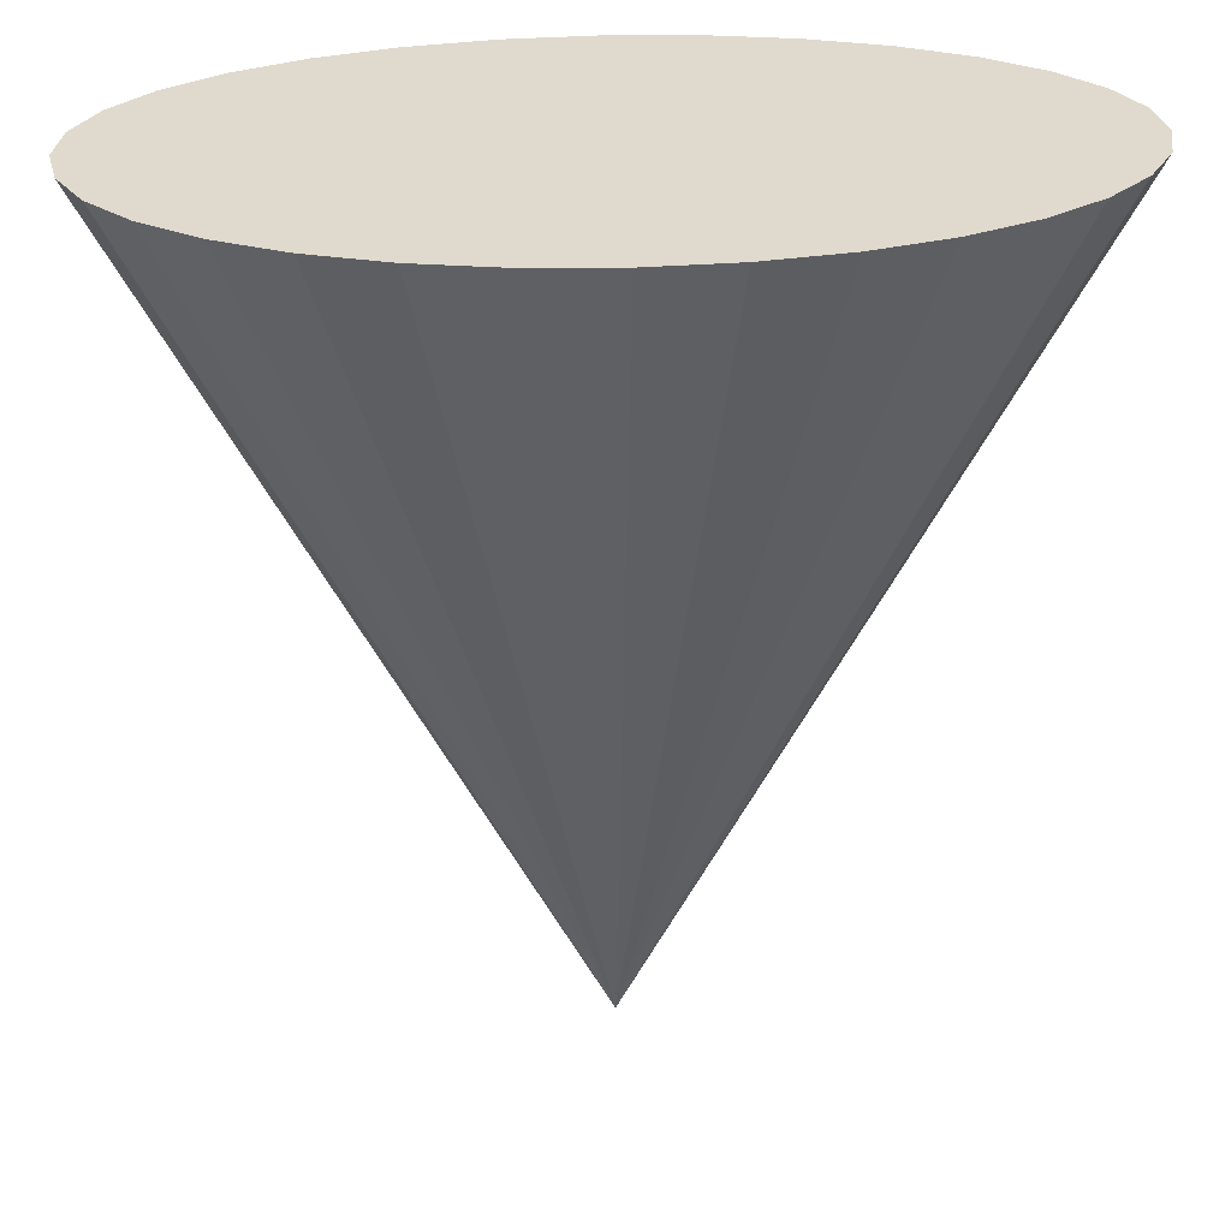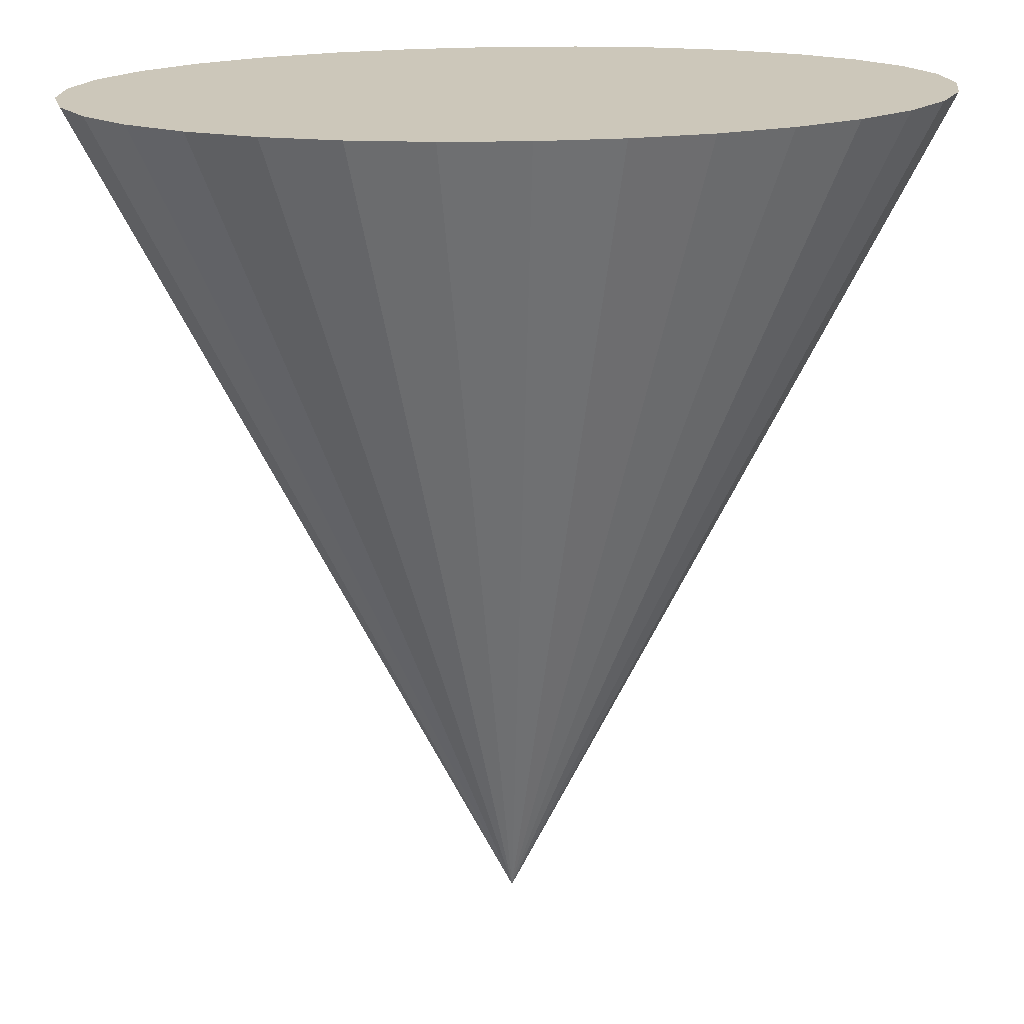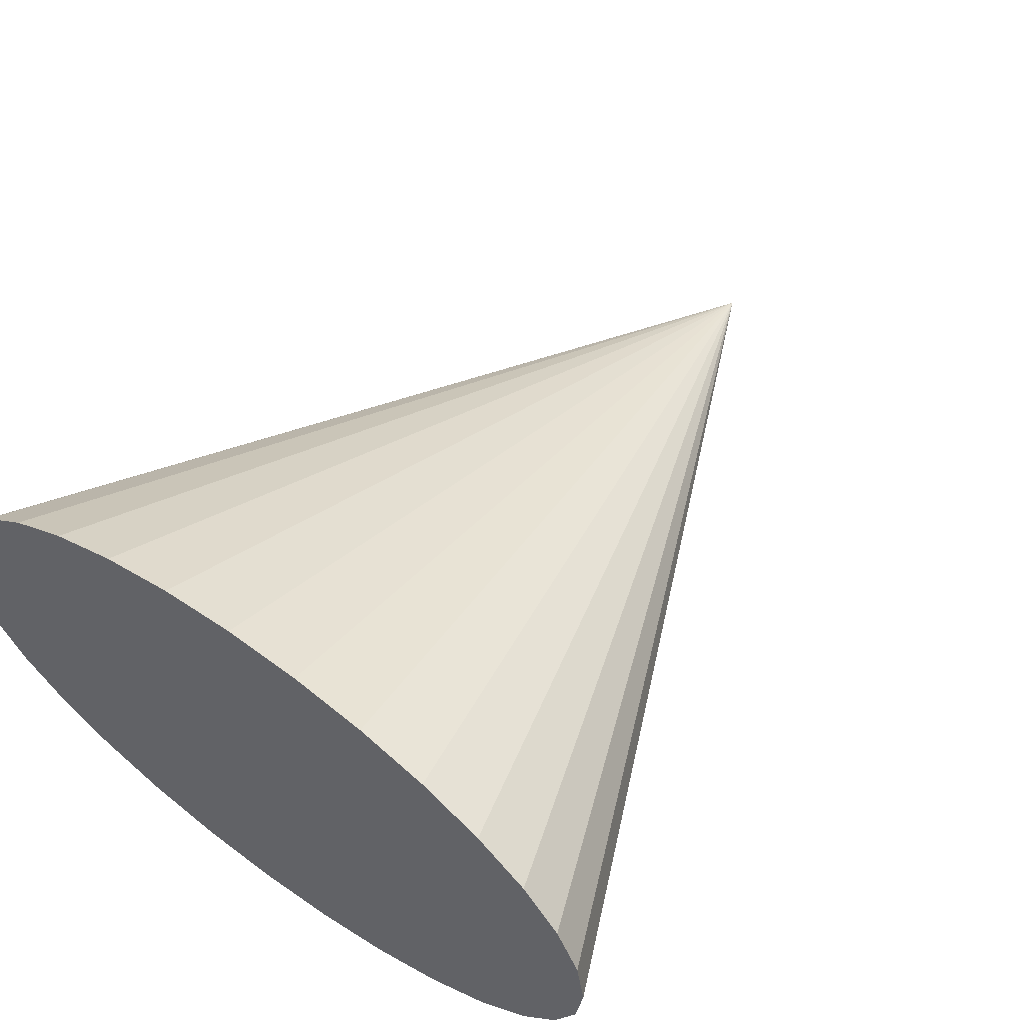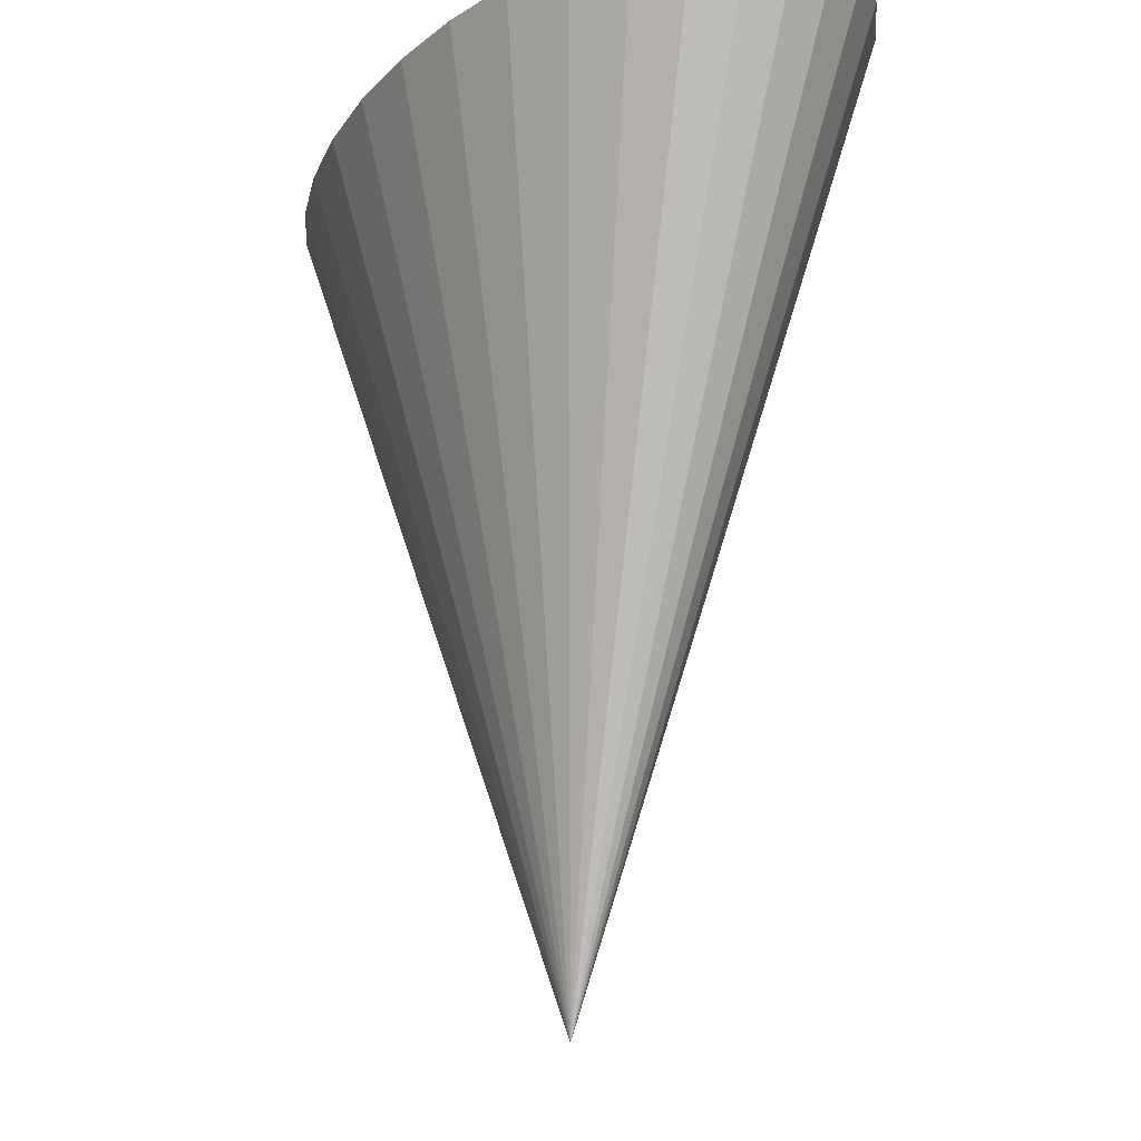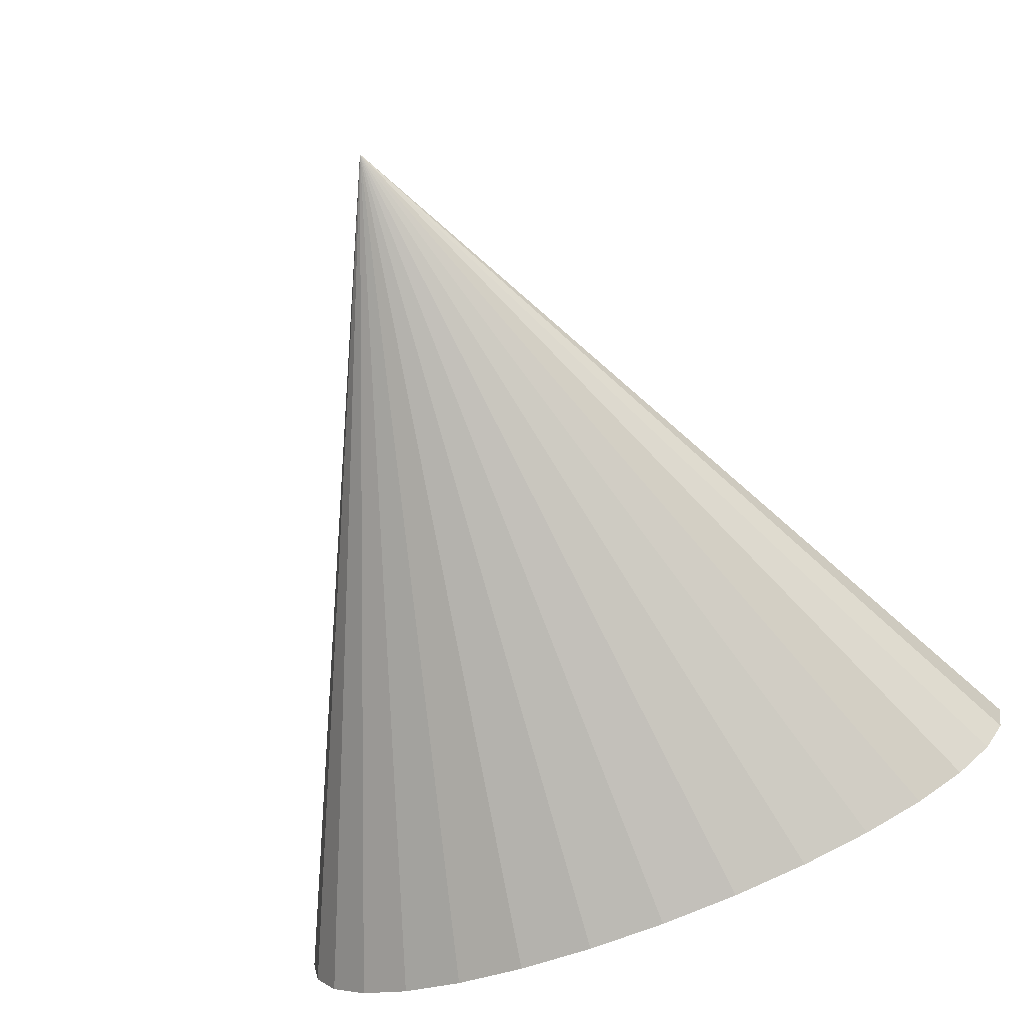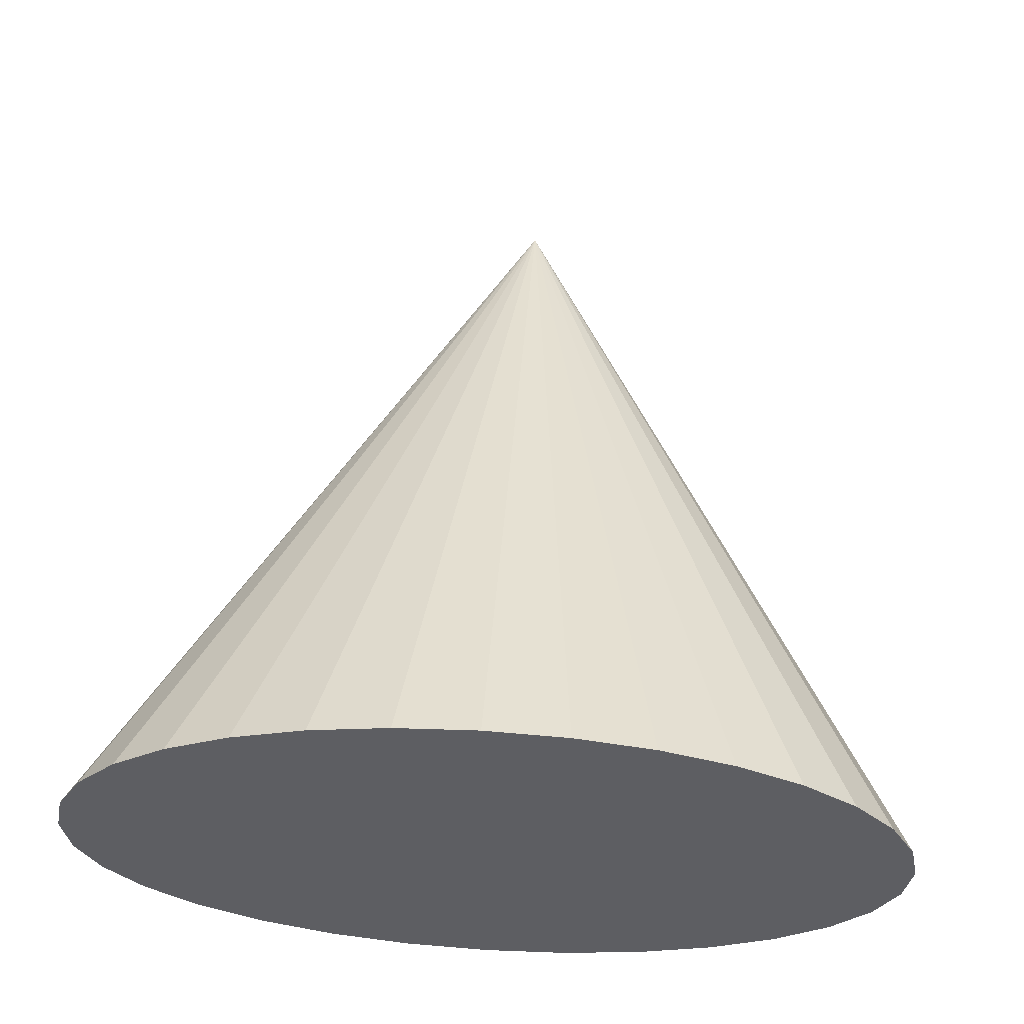
<metadata>
{"format":"obj","ext":"obj","renderer":"f3d","projection":"perspective","resolution":1024,"background":"white","views":[{"elev":32.8,"azim":-3.2,"up":"+Z"},{"elev":21.4,"azim":-4.8,"up":"+Z"},{"elev":49.2,"azim":38.6,"up":"+Y"},{"elev":-19.8,"azim":-116.4,"up":"+Z"},{"elev":-73.8,"azim":-157.8,"up":"+Y"},{"elev":51.6,"azim":3.8,"up":"+Y"}]}
</metadata>
<code>
o Cone
v 0.5 0.3416 0.8143
v 0.5612 0.3446 0.8143
v 0.62 0.3536 0.8143
v 0.6743 0.3683 0.8143
v 0.7218 0.388 0.8143
v 0.7608 0.412 0.8143
v 0.7898 0.4393 0.8143
v 0.8076 0.4691 0.8143
v 0.8137 0.5 0.8143
v 0.8076 0.5309 0.8143
v 0.7898 0.5606 0.8143
v 0.7608 0.588 0.8143
v 0.7218 0.612 0.8143
v 0.6743 0.6317 0.8143
v 0.62 0.6463 0.8143
v 0.5612 0.6553 0.8143
v 0.5 0.6583 0.8143
v 0.4388 0.6553 0.8143
v 0.38 0.6463 0.8143
v 0.3257 0.6317 0.8143
v 0.2782 0.612 0.8143
v 0.2392 0.588 0.8143
v 0.2102 0.5606 0.8143
v 0.5 0.5 0.1857
v 0.1924 0.5309 0.8143
v 0.1863 0.5 0.8143
v 0.1924 0.4691 0.8143
v 0.2102 0.4393 0.8143
v 0.2392 0.412 0.8143
v 0.2782 0.388 0.8143
v 0.3257 0.3683 0.8143
v 0.38 0.3536 0.8143
v 0.4388 0.3446 0.8143
f 1 24 2
f 2 24 3
f 3 24 4
f 4 24 5
f 5 24 6
f 6 24 7
f 7 24 8
f 8 24 9
f 9 24 10
f 10 24 11
f 11 24 12
f 12 24 13
f 13 24 14
f 14 24 15
f 15 24 16
f 16 24 17
f 17 24 18
f 18 24 19
f 19 24 20
f 20 24 21
f 21 24 22
f 22 24 23
f 23 24 25
f 25 24 26
f 26 24 27
f 27 24 28
f 28 24 29
f 29 24 30
f 30 24 31
f 31 24 32
f 32 24 33
f 33 24 1
f 1 2 3 4 5 6 7 8 9 10 11 12 13 14 15 16 17 18 19 20 21 22 23 25 26 27 28 29 30 31 32 33

</code>
